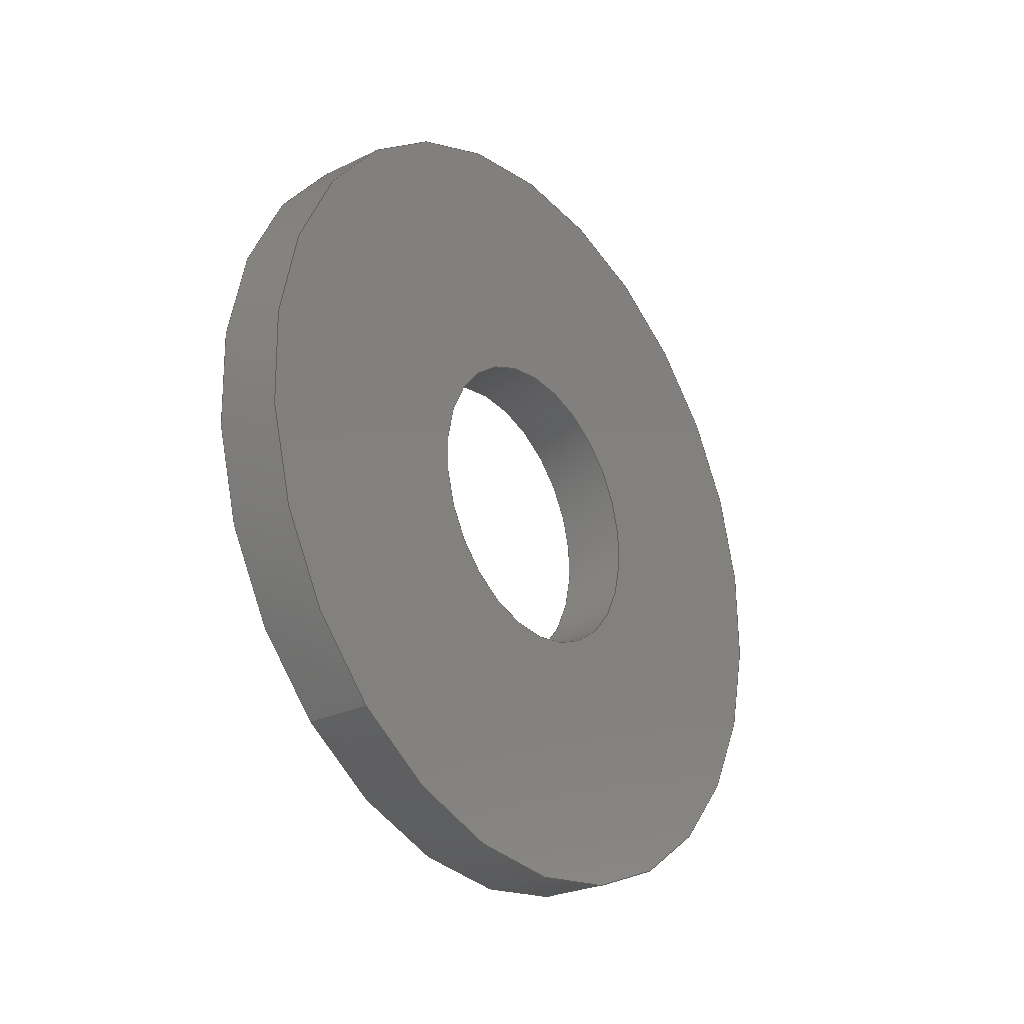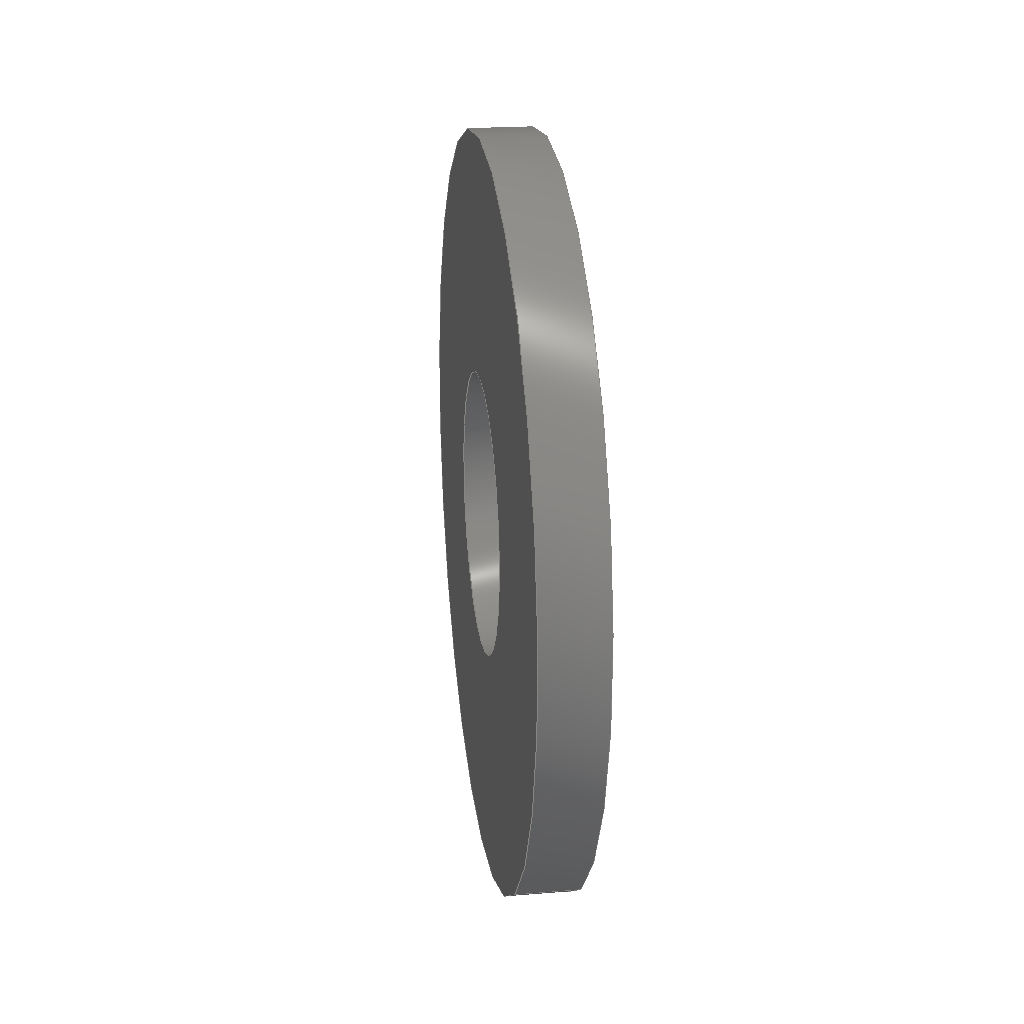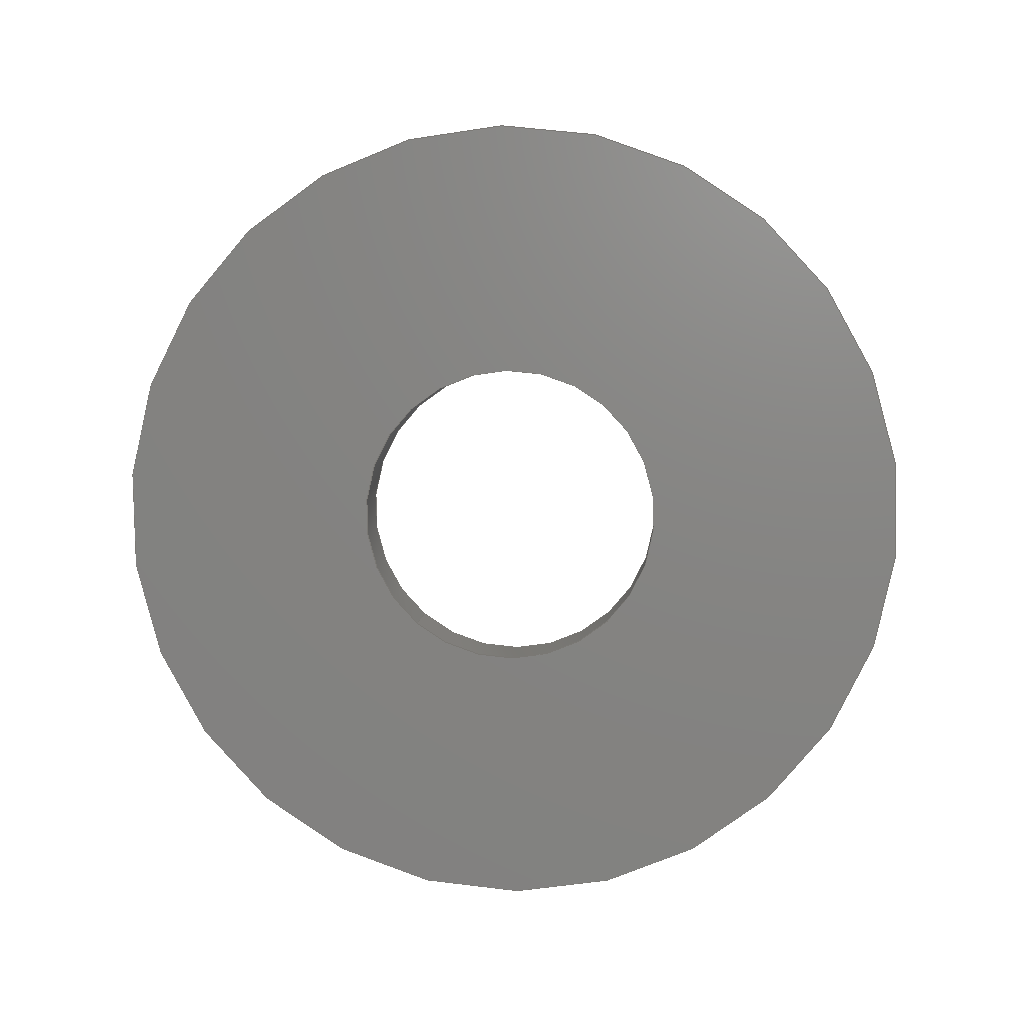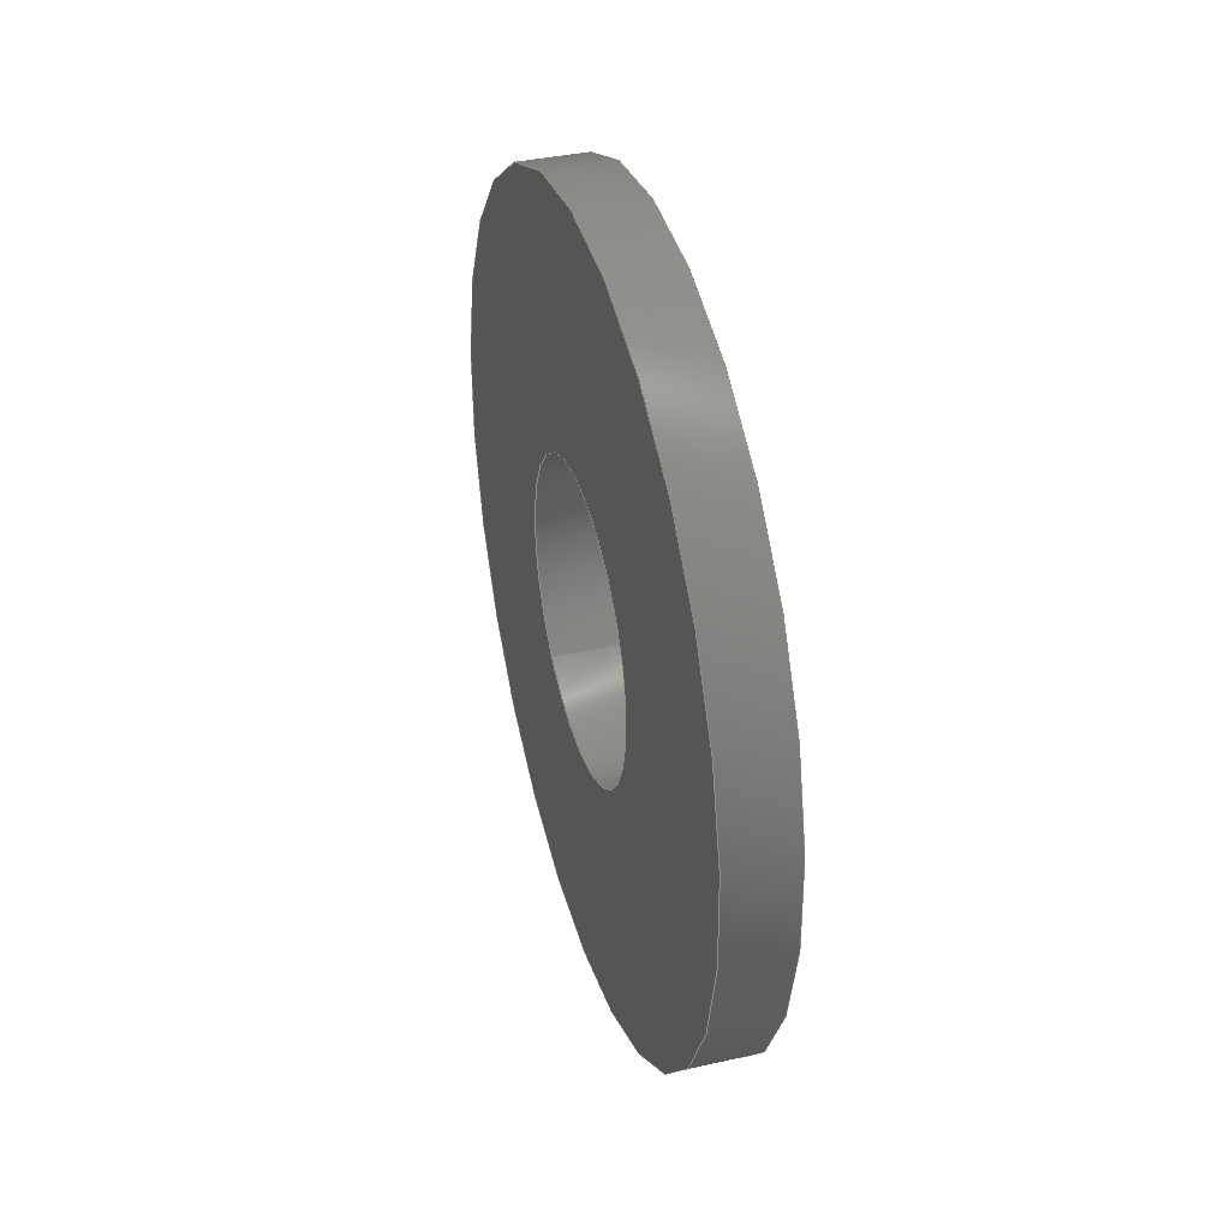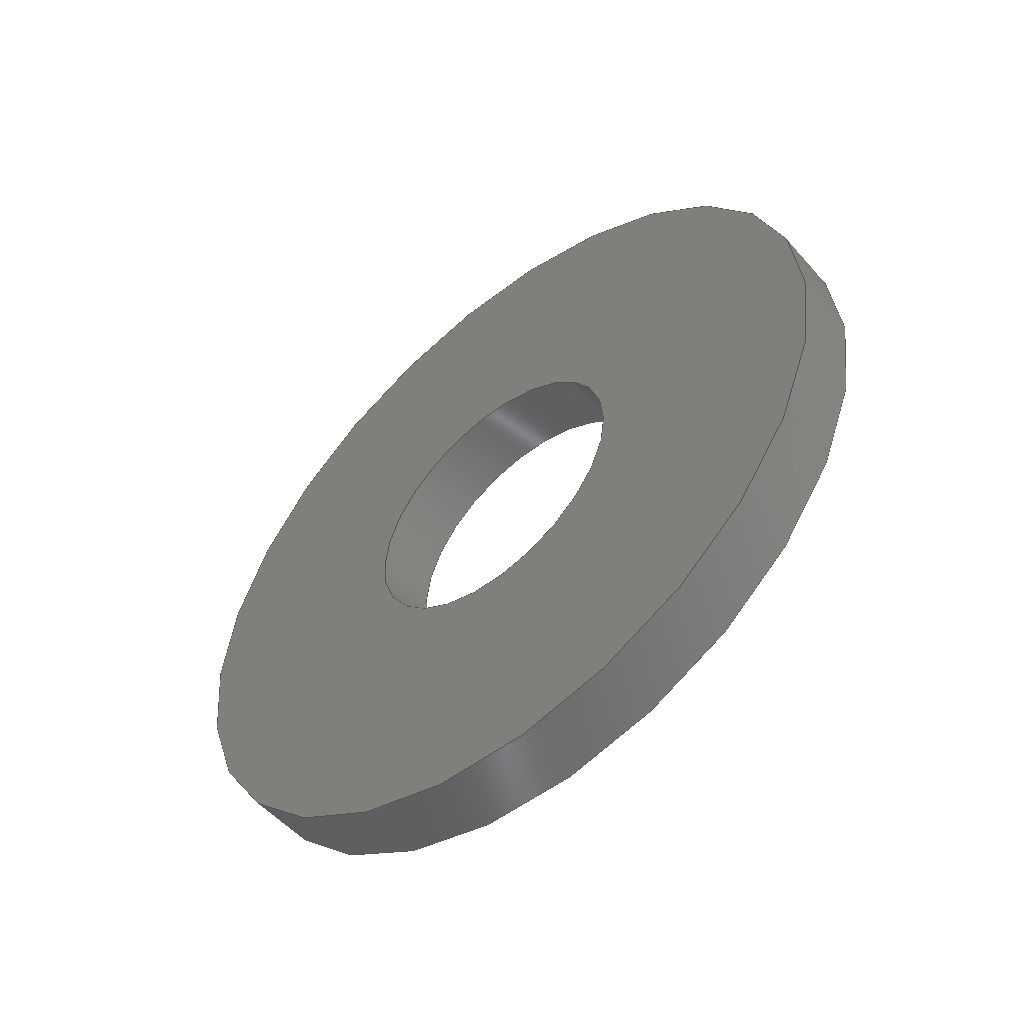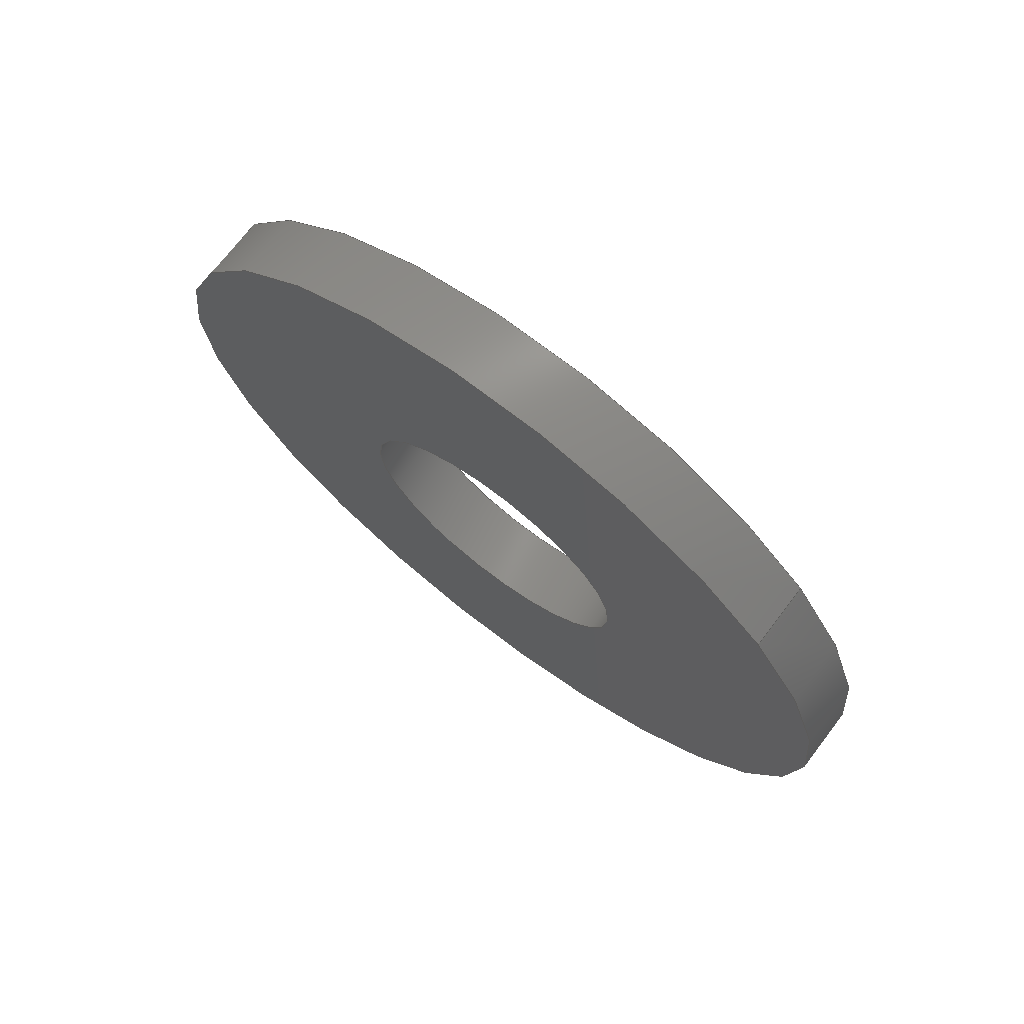
<metadata>
{"format":"step","ext":"step","renderer":"f3d","projection":"perspective","resolution":1024,"background":"white","views":[{"elev":-26.3,"azim":-142.7,"up":"+Z"},{"elev":21.9,"azim":172.0,"up":"+Z"},{"elev":5.7,"azim":-85.6,"up":"+Z"},{"elev":37.6,"azim":-16.1,"up":"+Z"},{"elev":-53.2,"azim":130.2,"up":"+Y"},{"elev":71.7,"azim":127.4,"up":"+Y"}]}
</metadata>
<code>
ISO-10303-21;
DATA;
#1=PROPERTY_DEFINITION_REPRESENTATION(#5,#3);
#2=PROPERTY_DEFINITION_REPRESENTATION(#6,#4);
#3=REPRESENTATION('',(#7),#108);
#4=REPRESENTATION('',(#8),#108);
#5=PROPERTY_DEFINITION('pmi validation property','',#113);
#6=PROPERTY_DEFINITION('pmi validation property','',#113);
#7=VALUE_REPRESENTATION_ITEM('number of annotations',COUNT_MEASURE(0));
#8=VALUE_REPRESENTATION_ITEM('number of views',COUNT_MEASURE(0));
#9=SHAPE_REPRESENTATION_RELATIONSHIP('','',#66,#10);
#10=ADVANCED_BREP_SHAPE_REPRESENTATION('',(#64),#108);
#11=PLANE('',#74);
#12=PLANE('',#75);
#13=ORIENTED_EDGE('',*,*,#21,.F.);
#14=ORIENTED_EDGE('',*,*,#22,.T.);
#15=ORIENTED_EDGE('',*,*,#23,.T.);
#16=ORIENTED_EDGE('',*,*,#24,.F.);
#17=ORIENTED_EDGE('',*,*,#21,.T.);
#18=ORIENTED_EDGE('',*,*,#23,.F.);
#19=ORIENTED_EDGE('',*,*,#22,.F.);
#20=ORIENTED_EDGE('',*,*,#24,.T.);
#21=EDGE_CURVE('',#25,#25,#29,.T.);
#22=EDGE_CURVE('',#26,#26,#30,.T.);
#23=EDGE_CURVE('',#27,#27,#31,.T.);
#24=EDGE_CURVE('',#28,#28,#32,.T.);
#25=VERTEX_POINT('',#97);
#26=VERTEX_POINT('',#99);
#27=VERTEX_POINT('',#102);
#28=VERTEX_POINT('',#104);
#29=CIRCLE('',#69,0.001791);
#30=CIRCLE('',#70,0.001791);
#31=CIRCLE('',#72,0.004763);
#32=CIRCLE('',#73,0.004763);
#33=EDGE_LOOP('',(#13));
#34=EDGE_LOOP('',(#14));
#35=EDGE_LOOP('',(#15));
#36=EDGE_LOOP('',(#16));
#37=EDGE_LOOP('',(#17));
#38=EDGE_LOOP('',(#18));
#39=EDGE_LOOP('',(#19));
#40=EDGE_LOOP('',(#20));
#41=FACE_BOUND('',#33,.T.);
#42=FACE_BOUND('',#34,.T.);
#43=FACE_BOUND('',#35,.T.);
#44=FACE_BOUND('',#36,.T.);
#45=FACE_BOUND('',#37,.T.);
#46=FACE_BOUND('',#38,.T.);
#47=FACE_BOUND('',#39,.T.);
#48=FACE_BOUND('',#40,.T.);
#49=CYLINDRICAL_SURFACE('',#68,0.001791);
#50=CYLINDRICAL_SURFACE('',#71,0.004763);
#51=ADVANCED_FACE('',(#41,#42),#49,.F.);
#52=ADVANCED_FACE('',(#43,#44),#50,.T.);
#53=ADVANCED_FACE('',(#45,#46),#11,.T.);
#54=ADVANCED_FACE('',(#47,#48),#12,.F.);
#55=CLOSED_SHELL('',(#51,#52,#53,#54));
#56=STYLED_ITEM('',(#57),#64);
#57=PRESENTATION_STYLE_ASSIGNMENT((#58));
#58=SURFACE_STYLE_USAGE(.BOTH.,#59);
#59=SURFACE_SIDE_STYLE('',(#60));
#60=SURFACE_STYLE_FILL_AREA(#61);
#61=FILL_AREA_STYLE('',(#62));
#62=FILL_AREA_STYLE_COLOUR('',#63);
#63=COLOUR_RGB('',0.2941,0.2941,0.2941);
#64=MANIFOLD_SOLID_BREP('Washer, #8',#55);
#65=SHAPE_DEFINITION_REPRESENTATION(#113,#66);
#66=SHAPE_REPRESENTATION('Washer, #8',(#67),#108);
#67=AXIS2_PLACEMENT_3D('',#94,#76,#77);
#68=AXIS2_PLACEMENT_3D('',#95,#78,#79);
#69=AXIS2_PLACEMENT_3D('',#96,#80,#81);
#70=AXIS2_PLACEMENT_3D('',#98,#82,#83);
#71=AXIS2_PLACEMENT_3D('',#100,#84,#85);
#72=AXIS2_PLACEMENT_3D('',#101,#86,#87);
#73=AXIS2_PLACEMENT_3D('',#103,#88,#89);
#74=AXIS2_PLACEMENT_3D('',#105,#90,#91);
#75=AXIS2_PLACEMENT_3D('',#106,#92,#93);
#76=DIRECTION('',(0,0,1));
#77=DIRECTION('',(1,0,0));
#78=DIRECTION('',(1,1.84e-17,1.109e-17));
#79=DIRECTION('',(3.465e-18,-0.6474,0.7621));
#80=DIRECTION('',(1,1.84e-17,1.109e-17));
#81=DIRECTION('',(-3.465e-18,0.6474,-0.7621));
#82=DIRECTION('',(1,1.84e-17,1.109e-17));
#83=DIRECTION('',(-3.465e-18,0.6474,-0.7621));
#84=DIRECTION('',(1,1.84e-17,1.109e-17));
#85=DIRECTION('',(3.465e-18,-0.6474,0.7621));
#86=DIRECTION('',(1,1.84e-17,1.109e-17));
#87=DIRECTION('',(-3.465e-18,0.6474,-0.7621));
#88=DIRECTION('',(1,1.84e-17,1.109e-17));
#89=DIRECTION('',(-3.465e-18,0.6474,-0.7621));
#90=DIRECTION('',(-1,-1.84e-17,-1.109e-17));
#91=DIRECTION('',(-2.12e-17,0.7621,0.6474));
#92=DIRECTION('',(-1,-1.84e-17,-1.109e-17));
#93=DIRECTION('',(-2.12e-17,0.7621,0.6474));
#94=CARTESIAN_POINT('',(0,0,0));
#95=CARTESIAN_POINT('',(-0.01624,0.6618,-0.06359));
#96=CARTESIAN_POINT('',(-0.01624,0.6618,-0.06359));
#97=CARTESIAN_POINT('',(-0.01624,0.663,-0.06496));
#98=CARTESIAN_POINT('',(-0.01544,0.6618,-0.06359));
#99=CARTESIAN_POINT('',(-0.01544,0.663,-0.06496));
#100=CARTESIAN_POINT('',(-0.01624,0.6618,-0.06359));
#101=CARTESIAN_POINT('',(-0.01624,0.6618,-0.06359));
#102=CARTESIAN_POINT('',(-0.01624,0.6649,-0.06722));
#103=CARTESIAN_POINT('',(-0.01544,0.6618,-0.06359));
#104=CARTESIAN_POINT('',(-0.01544,0.6649,-0.06722));
#105=CARTESIAN_POINT('',(-0.01624,0.6619,-0.0633));
#106=CARTESIAN_POINT('',(-0.01544,0.6619,-0.0633));
#107=MECHANICAL_DESIGN_GEOMETRIC_PRESENTATION_REPRESENTATION('',(#56),#108);
#108=(
GEOMETRIC_REPRESENTATION_CONTEXT(3)
GLOBAL_UNCERTAINTY_ASSIGNED_CONTEXT((#109))
GLOBAL_UNIT_ASSIGNED_CONTEXT((#112,#111,#110))
REPRESENTATION_CONTEXT('Washer, #8','TOP_LEVEL_ASSEMBLY_PART')
);
#109=UNCERTAINTY_MEASURE_WITH_UNIT(LENGTH_MEASURE(5e-06),#112,
'DISTANCE_ACCURACY_VALUE','Maximum Tolerance applied to model');
#110=(
NAMED_UNIT(*)
SI_UNIT($,.STERADIAN.)
SOLID_ANGLE_UNIT()
);
#111=(
NAMED_UNIT(*)
PLANE_ANGLE_UNIT()
SI_UNIT($,.RADIAN.)
);
#112=(
LENGTH_UNIT()
NAMED_UNIT(*)
SI_UNIT($,.METRE.)
);
#113=PRODUCT_DEFINITION_SHAPE('','',#114);
#114=PRODUCT_DEFINITION('','',#116,#115);
#115=PRODUCT_DEFINITION_CONTEXT('',#122,'design');
#116=PRODUCT_DEFINITION_FORMATION_WITH_SPECIFIED_SOURCE('','',#118,
 .NOT_KNOWN.);
#117=PRODUCT_RELATED_PRODUCT_CATEGORY('','',(#118));
#118=PRODUCT('Washer, #8','Washer, #8','Washer, #8',(#120));
#119=PRODUCT_CATEGORY('','');
#120=PRODUCT_CONTEXT('',#122,'mechanical');
#121=APPLICATION_PROTOCOL_DEFINITION('international standard',
'automotive_design',2010,#122);
#122=APPLICATION_CONTEXT(
'core data for automotive mechanical design processes');
ENDSEC;
END-ISO-10303-21;

</code>
